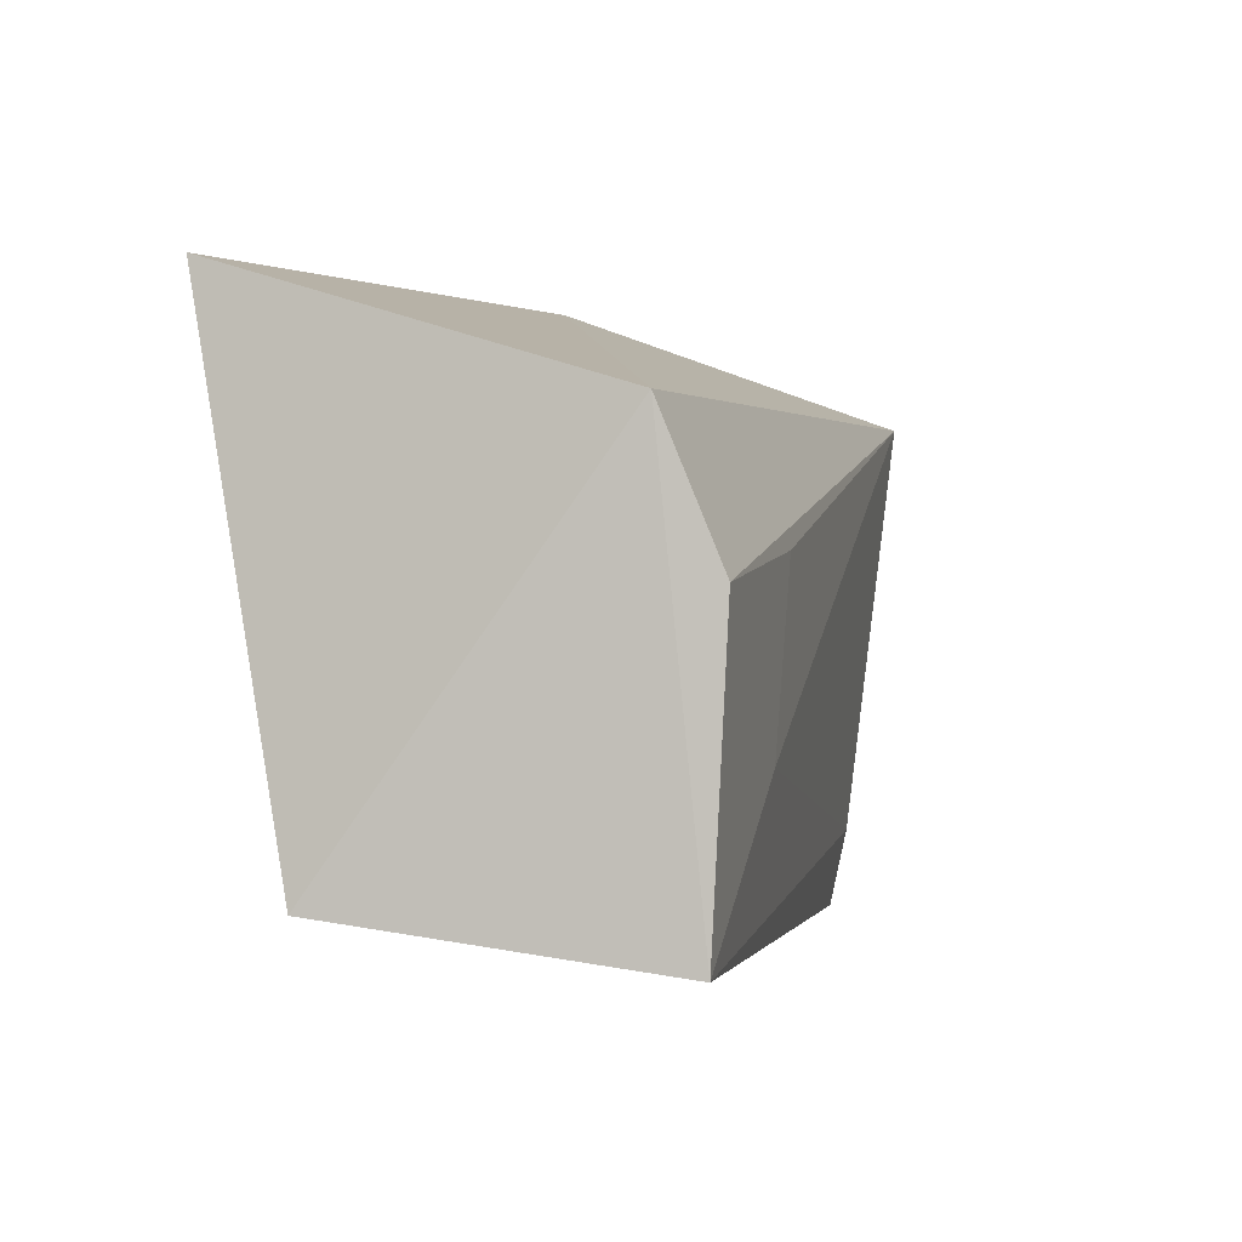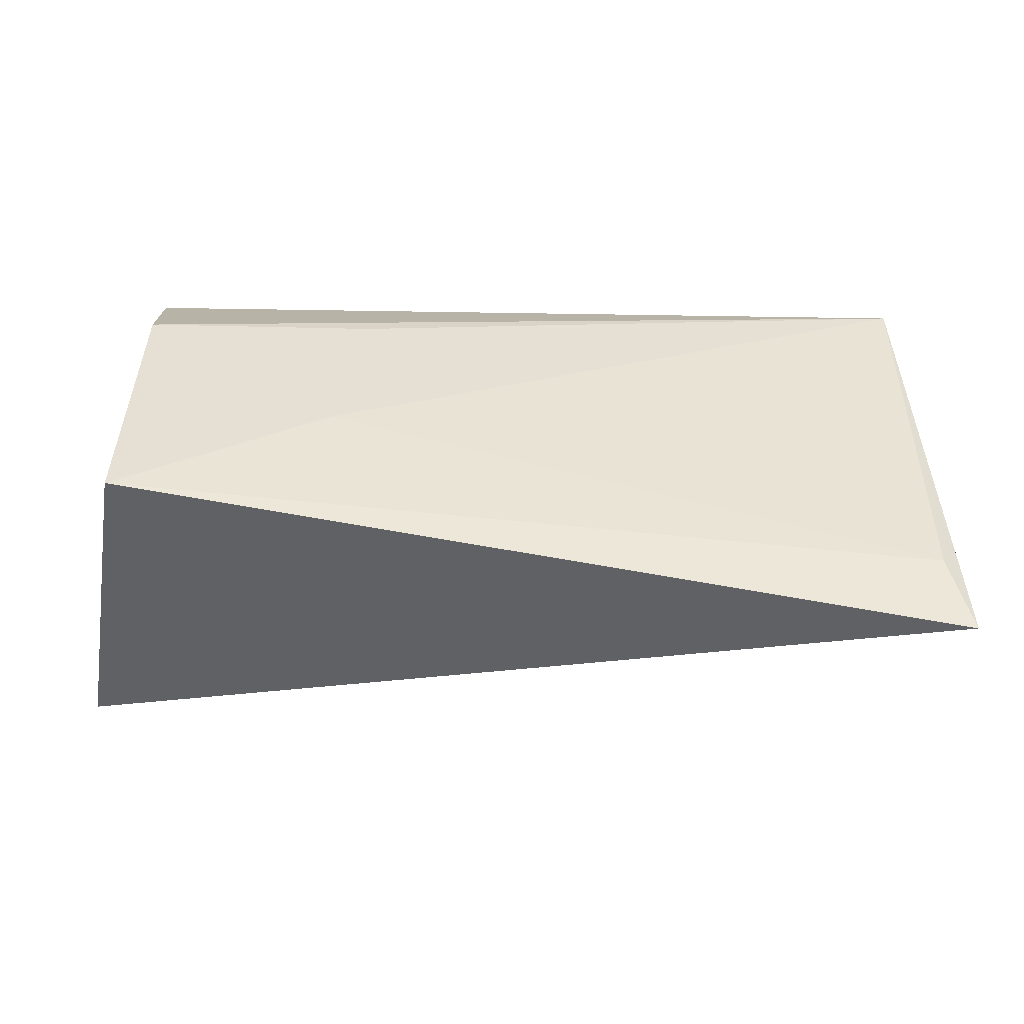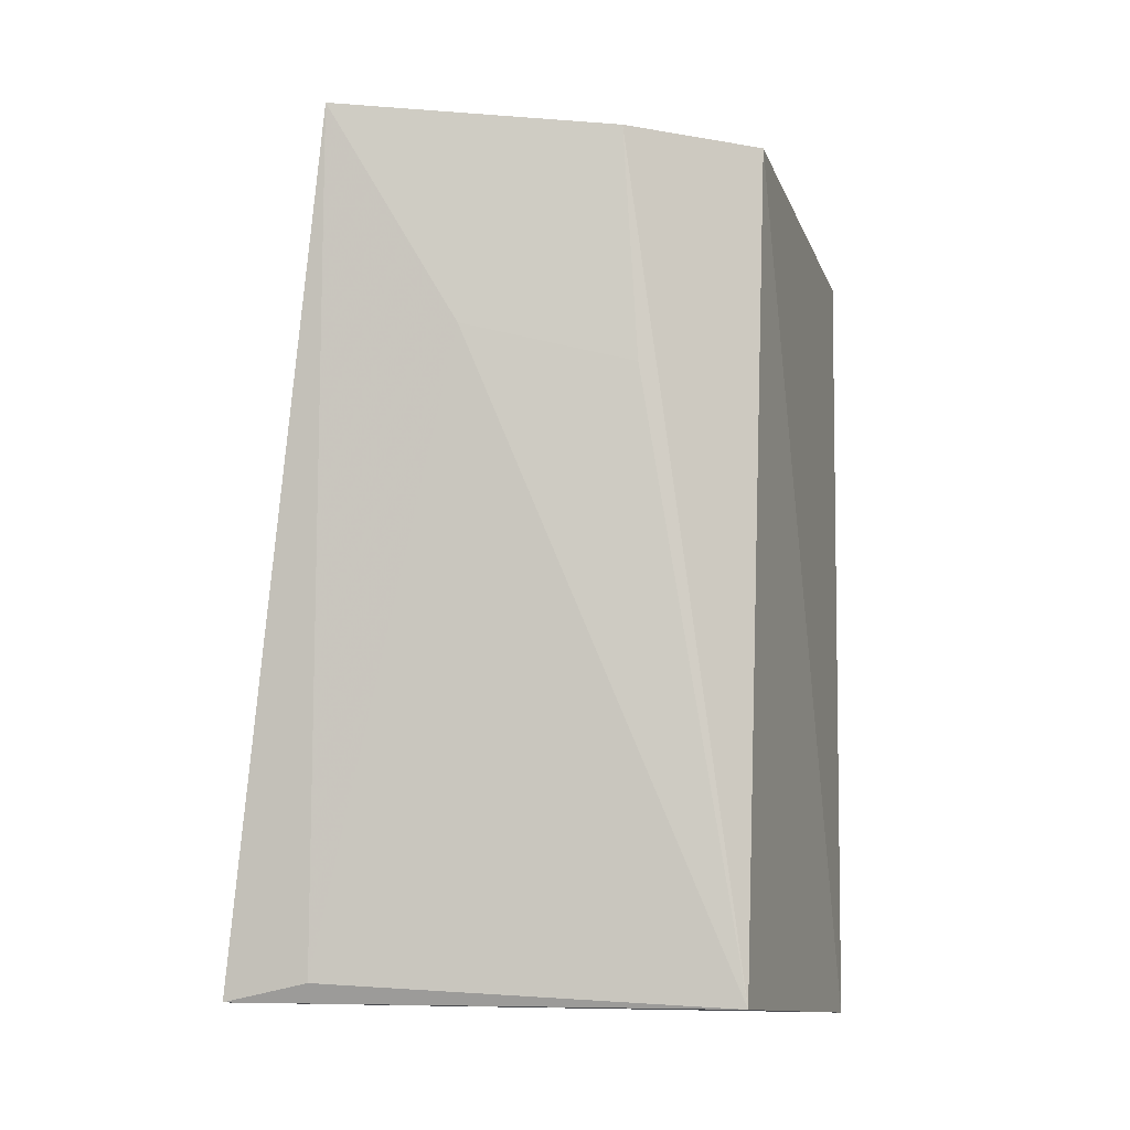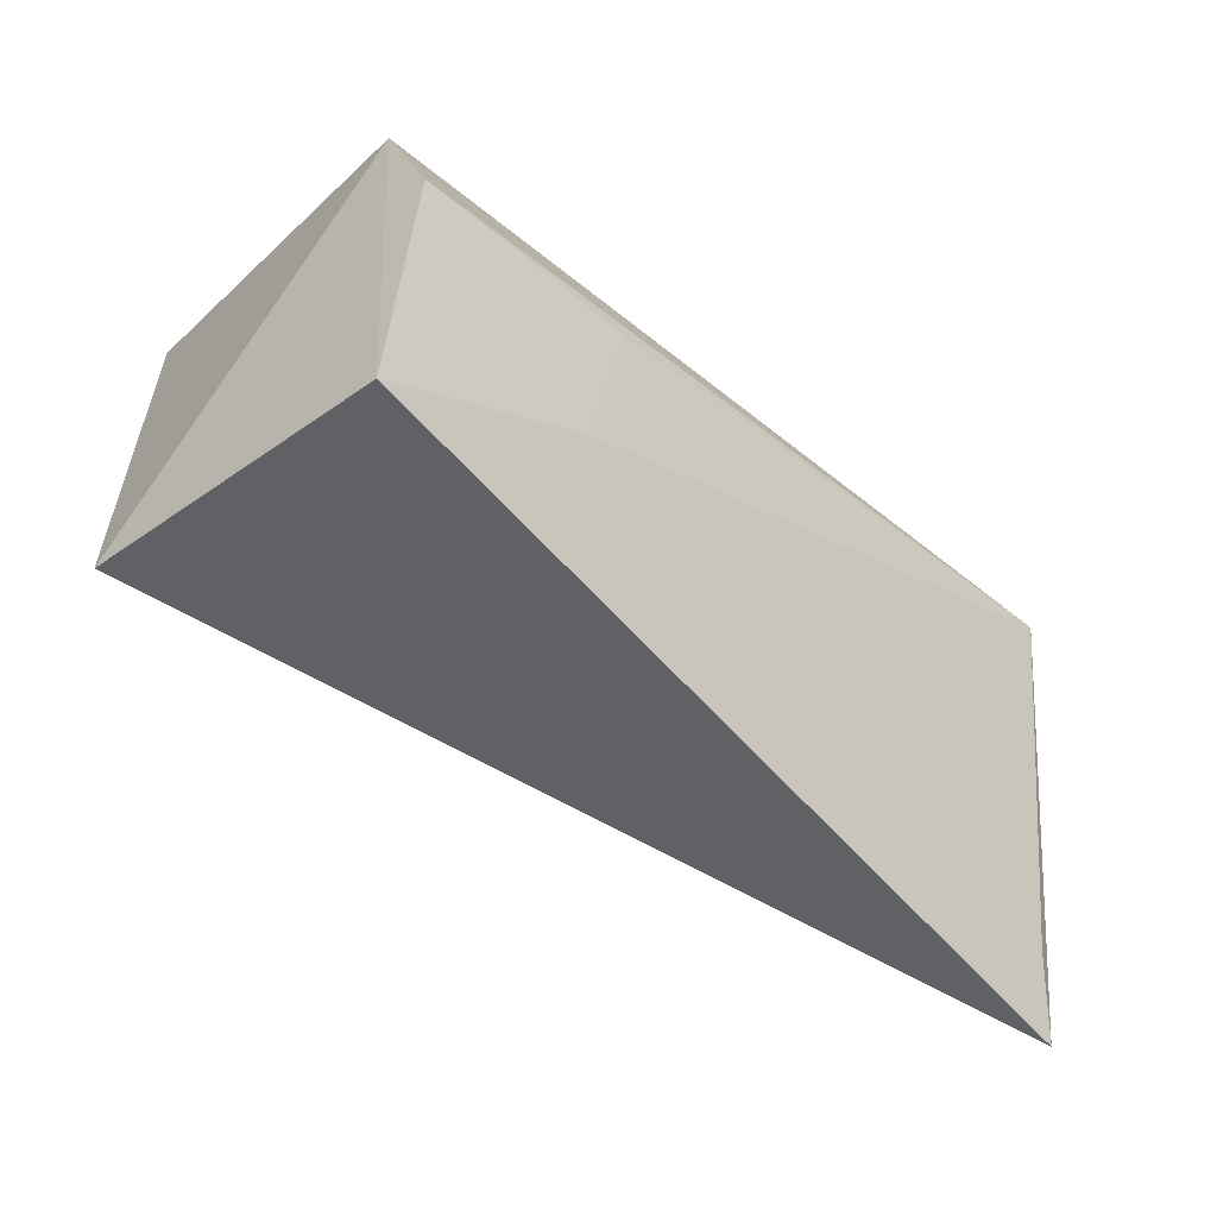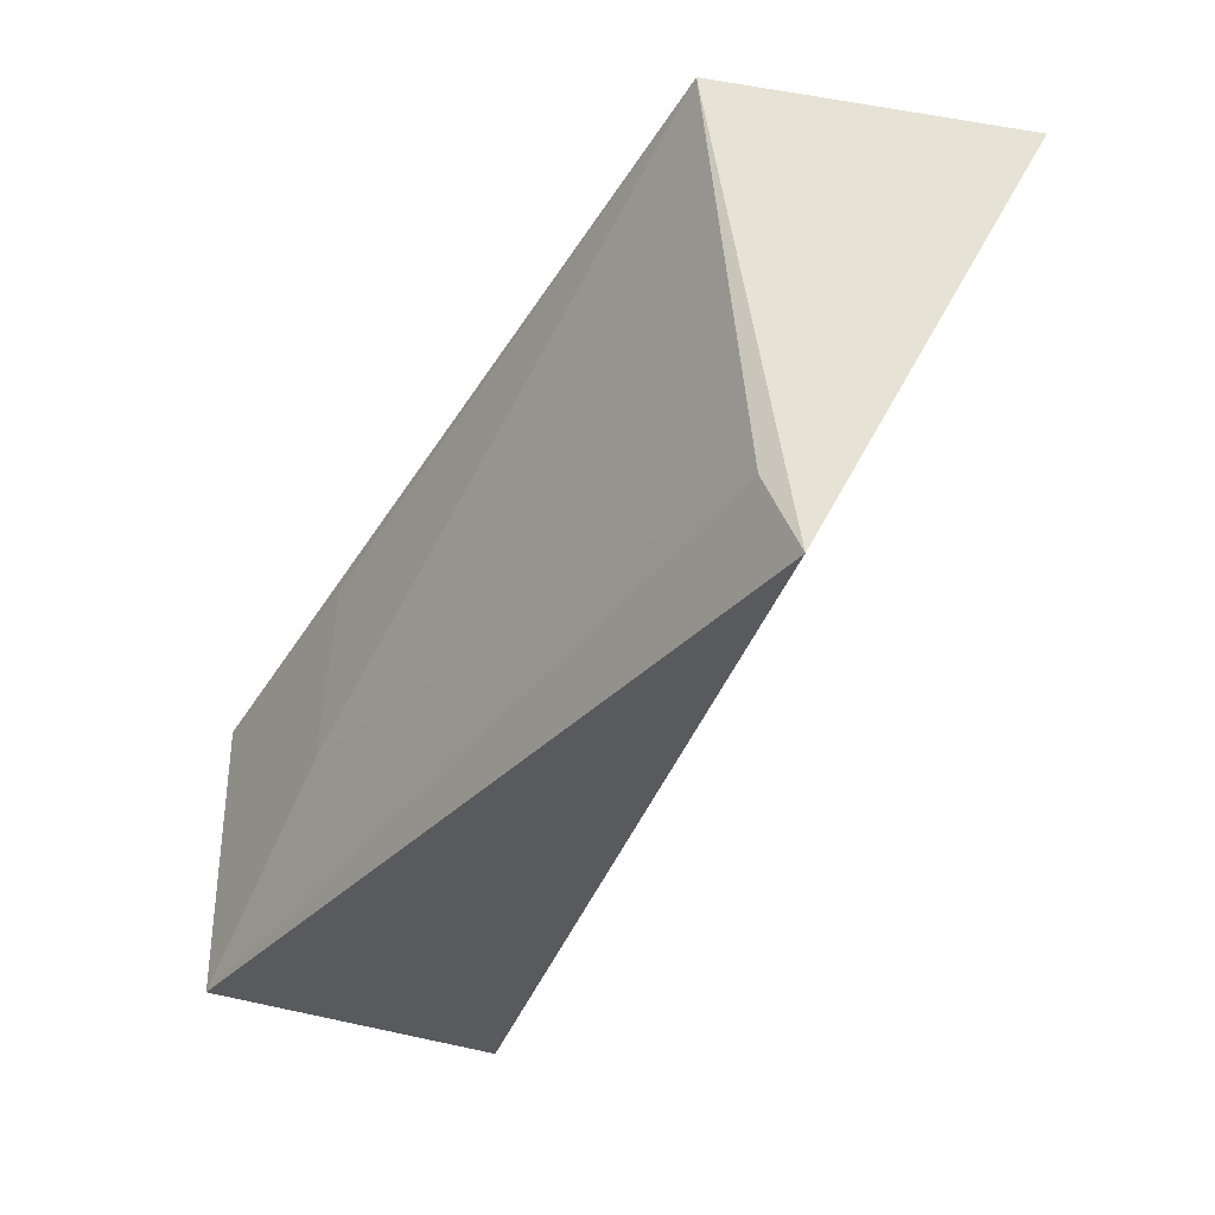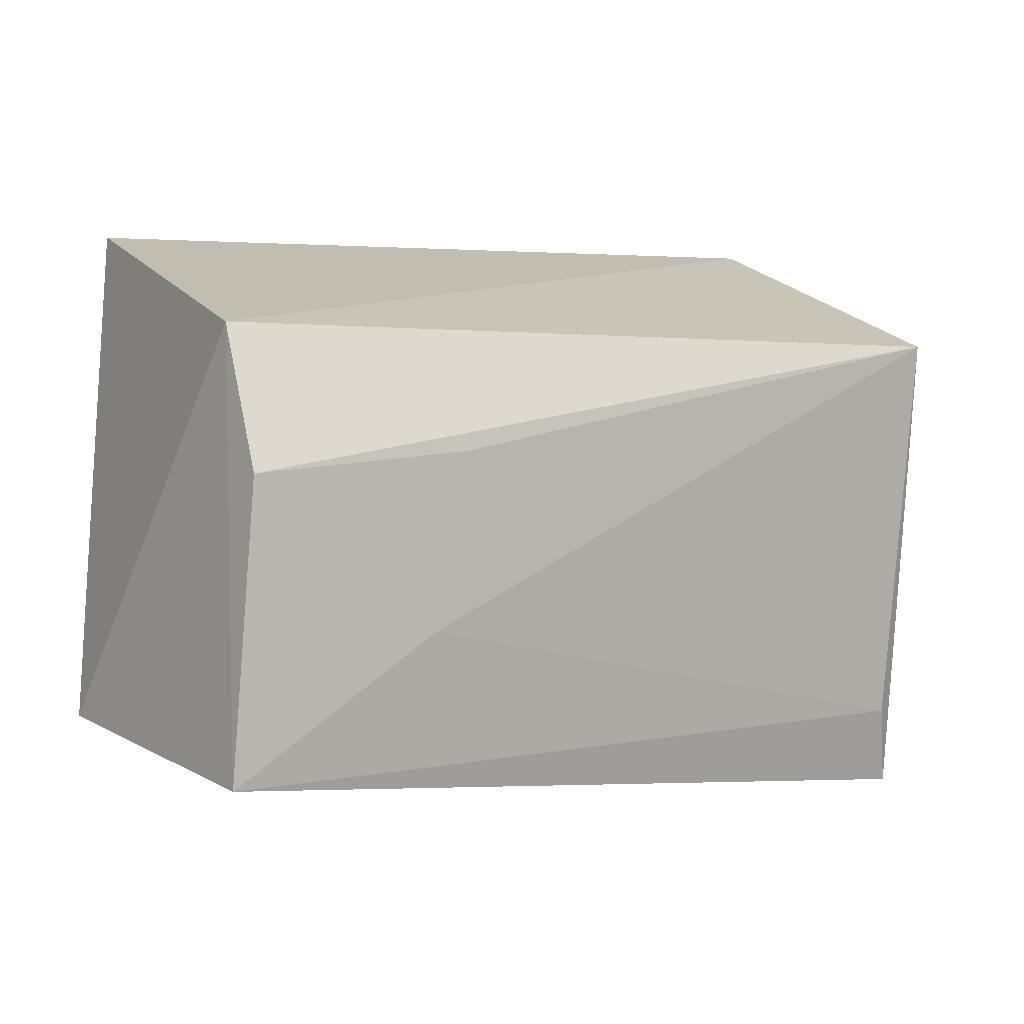
<metadata>
{"format":"obj","ext":"obj","renderer":"f3d","projection":"perspective","resolution":1024,"background":"white","views":[{"elev":2.0,"azim":-69.5,"up":"+Y"},{"elev":35.3,"azim":-2.4,"up":"+Z"},{"elev":77.8,"azim":91.8,"up":"+Z"},{"elev":-49.7,"azim":-39.9,"up":"+Y"},{"elev":-39.8,"azim":64.0,"up":"+Y"},{"elev":1.3,"azim":-28.1,"up":"+Y"}]}
</metadata>
<code>
v -0.04397 0.1076 0.02383
v -0.04374 0.0925 0.02172
v -0.04419 0.1115 0.01279
v -0.06903 0.111 0.01306
v -0.06969 0.09457 0.02637
v -0.07116 0.09575 0.01681
v -0.0693 0.1076 0.02485
v -0.04435 0.09501 0.02242
v -0.06916 0.1033 0.02664
v -0.06322 0.0987 0.02585
v -0.06219 0.104 0.02593
f 1 2 3
f 6 3 2
f 6 4 3
f 6 2 5
f 7 1 3
f 7 3 4
f 7 6 5
f 7 4 6
f 8 5 2
f 8 2 1
f 9 7 5
f 9 1 7
f 10 8 1
f 10 5 8
f 10 9 5
f 11 10 1
f 11 1 9
f 11 9 10

</code>
